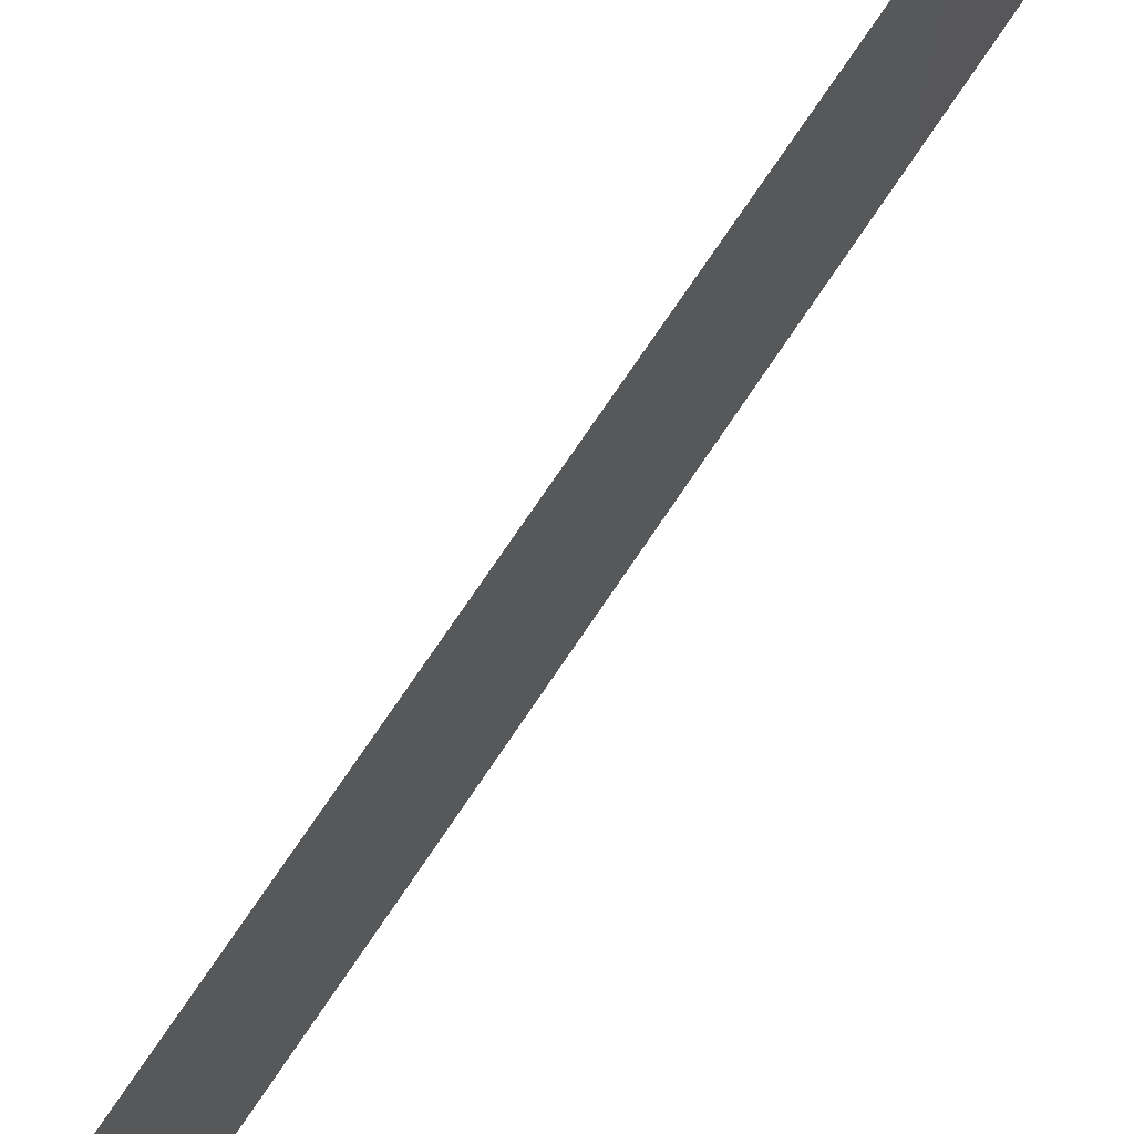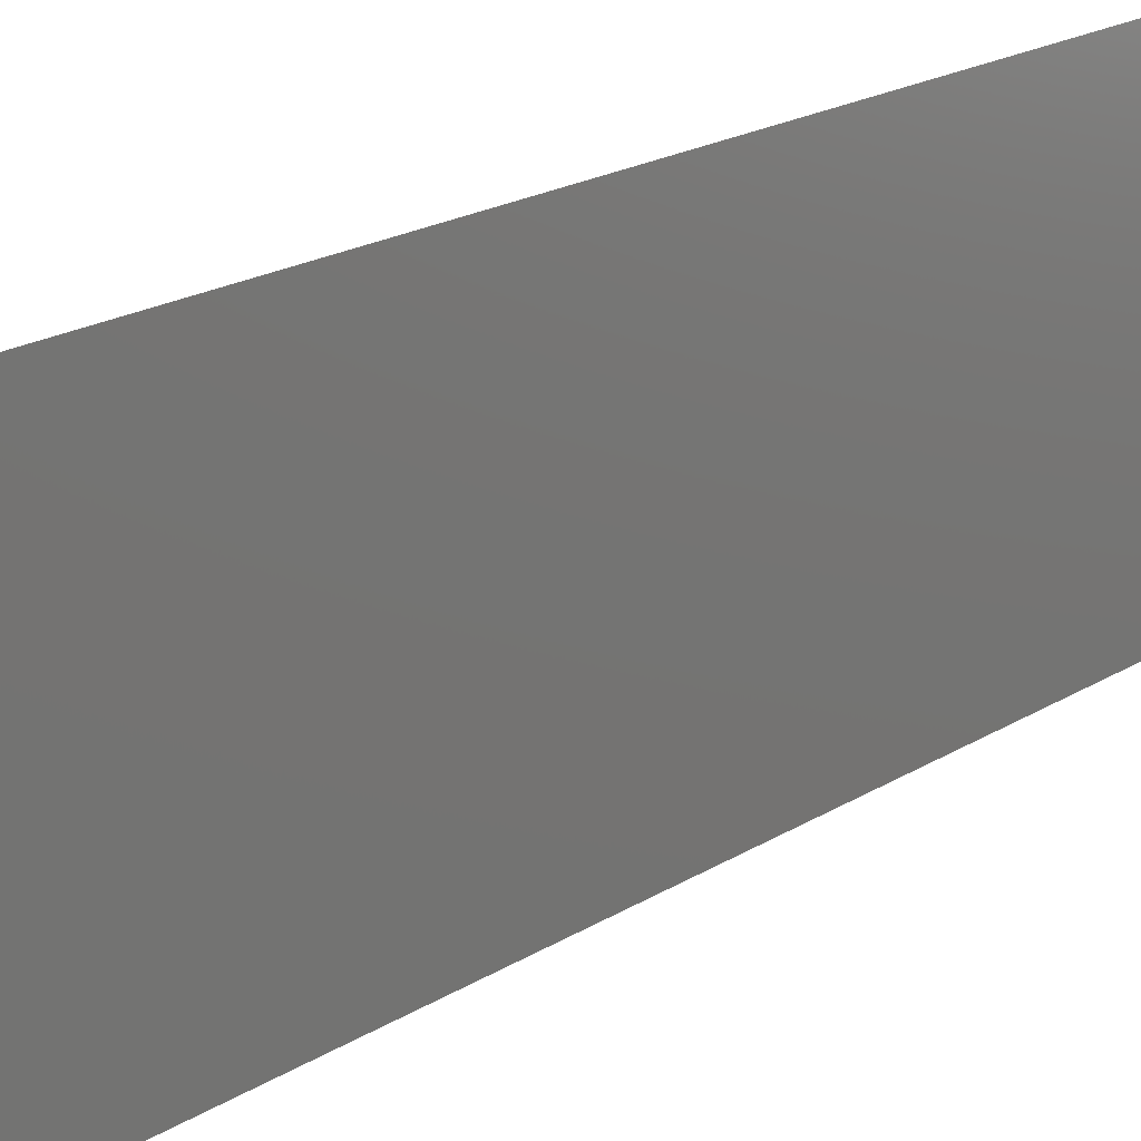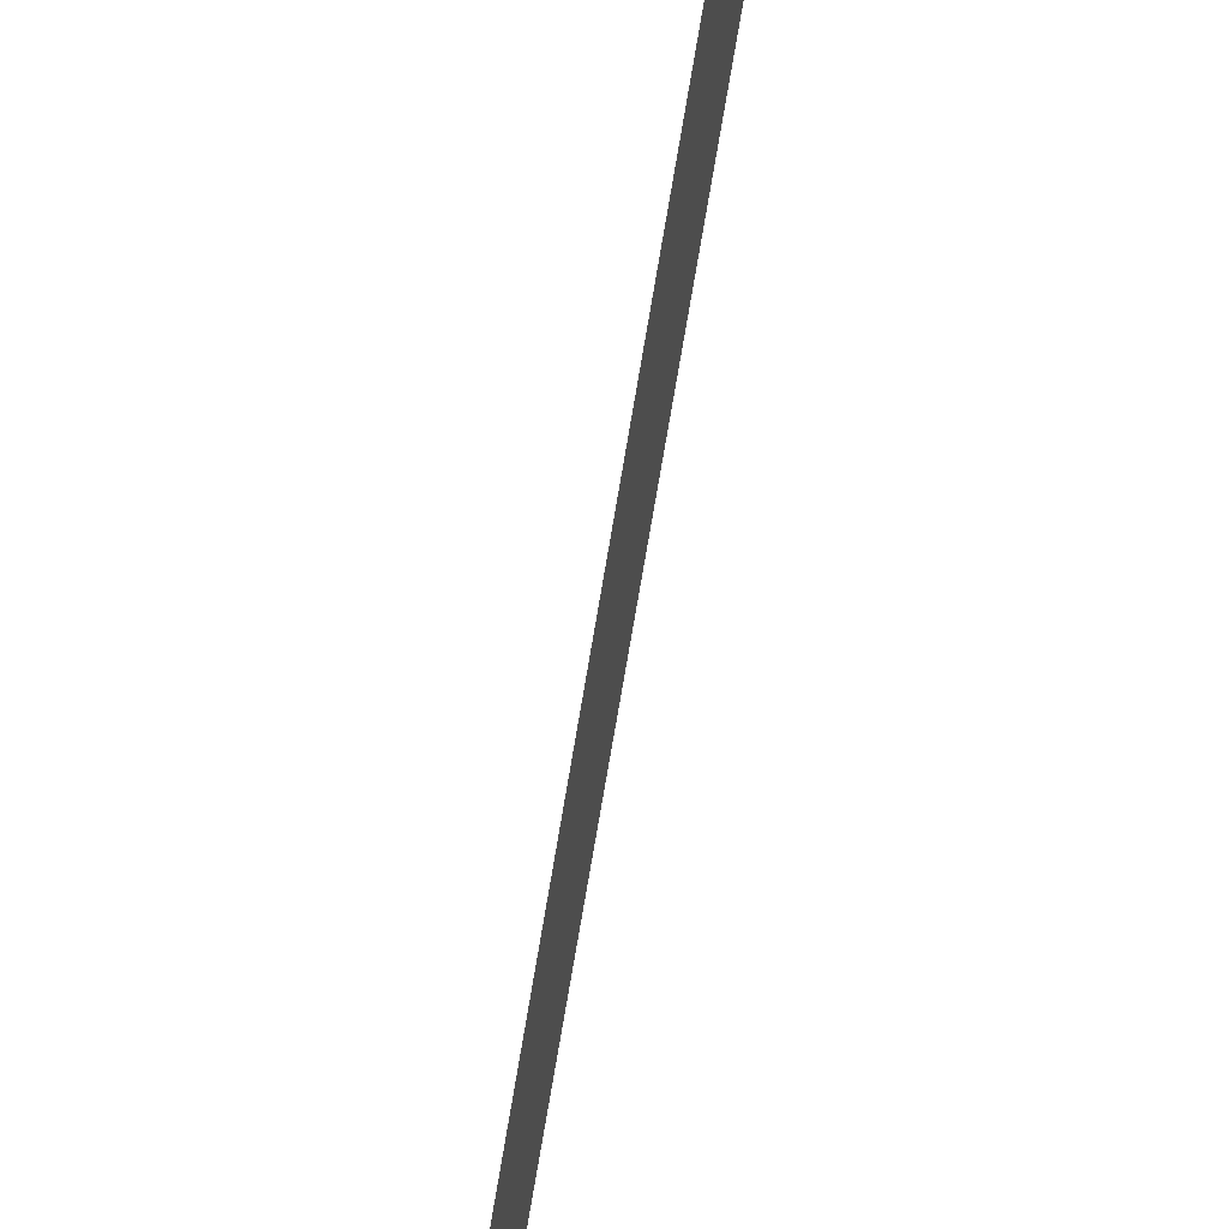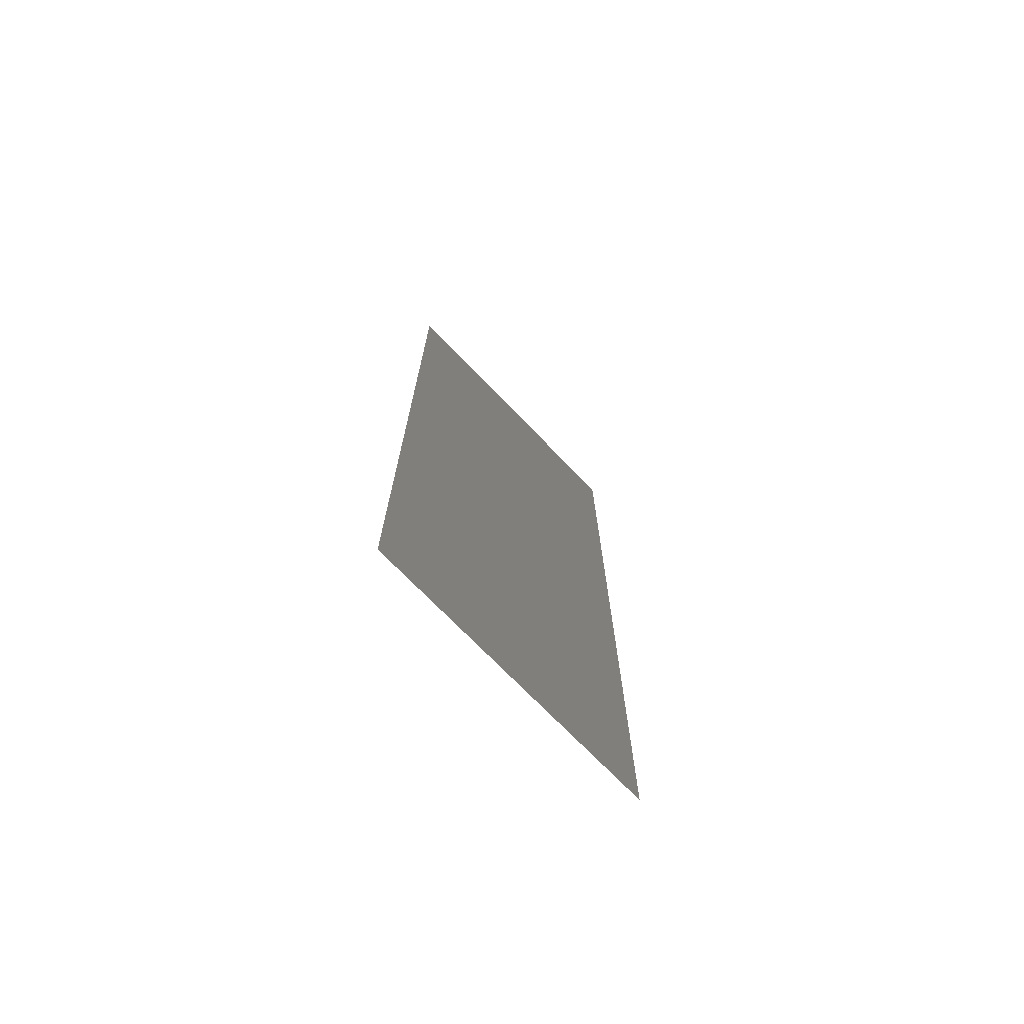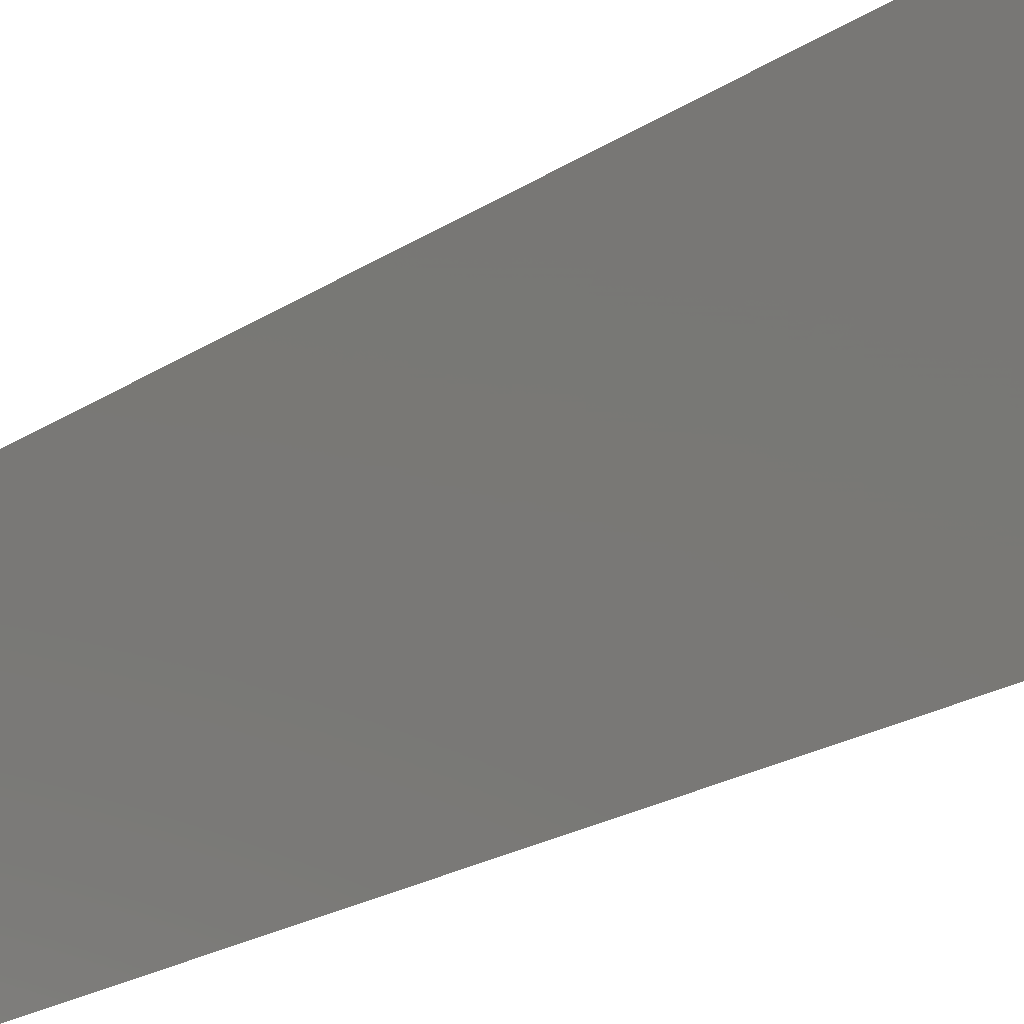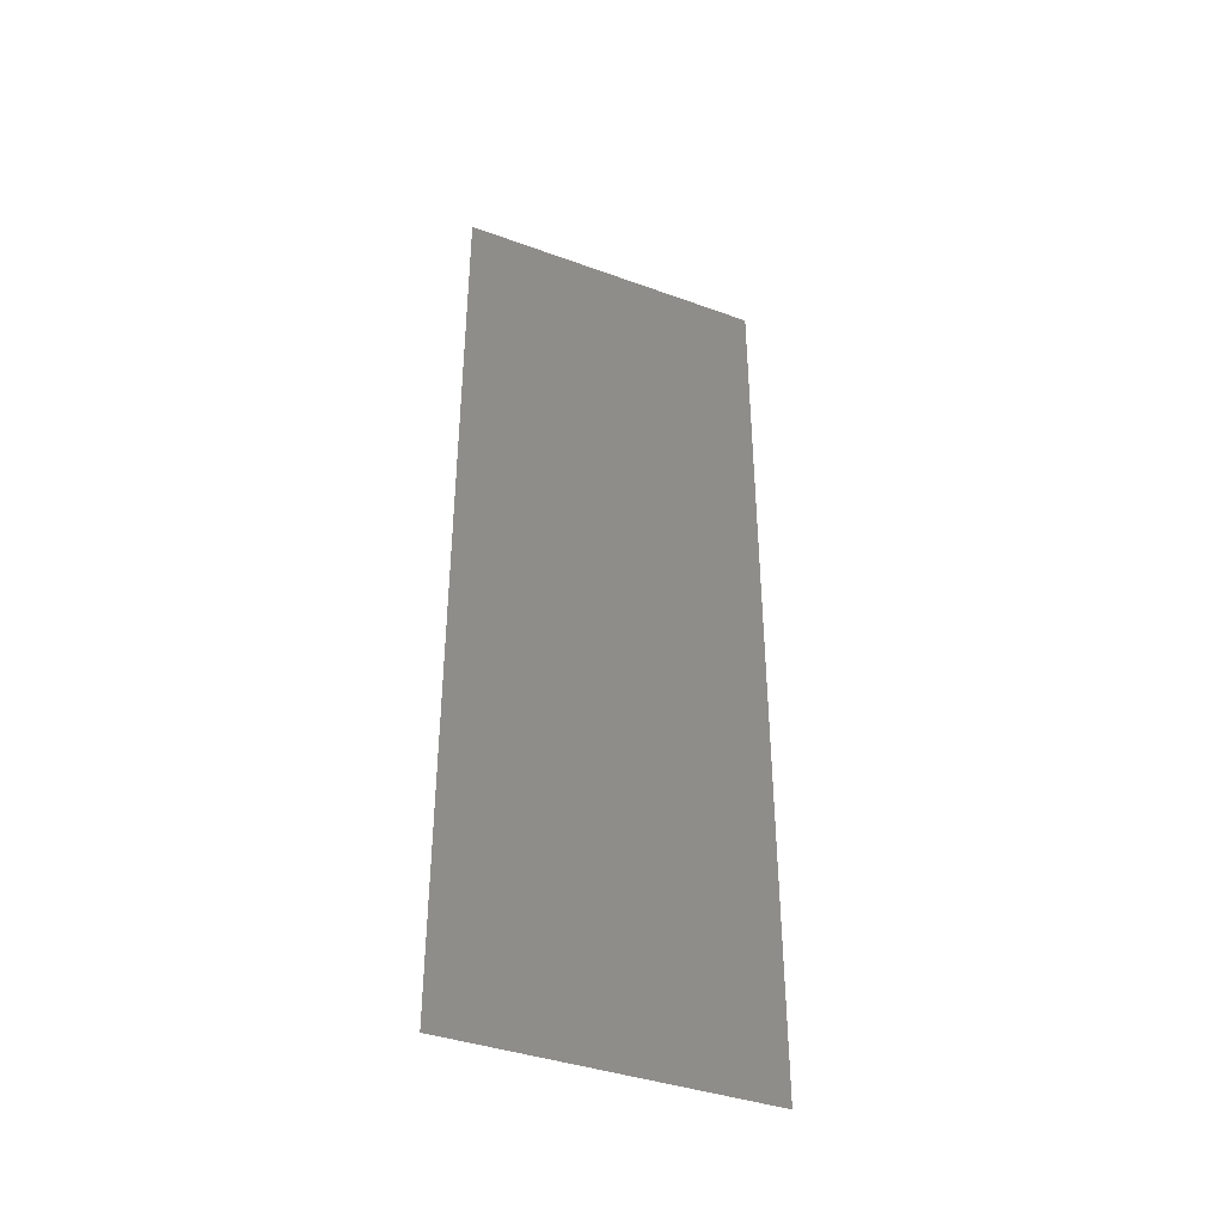
<metadata>
{"format":"stl","ext":"stl","renderer":"f3d","projection":"perspective","resolution":1024,"background":"white","views":[{"elev":75.6,"azim":-145.9,"up":"+Z"},{"elev":18.3,"azim":-141.1,"up":"+Z"},{"elev":-75.3,"azim":-9.6,"up":"+Z"},{"elev":-72.4,"azim":-136.0,"up":"+Y"},{"elev":-21.5,"azim":139.0,"up":"+Z"},{"elev":-39.1,"azim":65.6,"up":"+Y"}]}
</metadata>
<code>
# stl→obj: 21 verts, 26 faces
v 0.008 0 0
v 0.007995 0.008713 0.008374
v 0.008 0 0.01
v 0.007966 0.05809 0.02
v 0.007971 0.04938 0.01163
v 0.007966 0.05809 0.01
v 0.007993 0.01162 0
v 0.007973 0.04647 0.02
v 0.007987 0.02324 0
v 0.007983 0.02904 0.01
v 0.00799 0.01791 0.009729
v 0.007987 0.02324 0.02
v 0.00798 0.03485 0
v 0.007993 0.01162 0.02
v 0.007973 0.04647 0
v 0.007977 0.04018 0.01027
v 0.00798 0.03485 0.02
v 0.00797 0.05265 0.005
v 0.007997 0.005441 0.015
v 0.007966 0.05809 0
v 0.008 0 0.02
f 1 2 3
f 4 5 6
f 7 2 1
f 8 5 4
f 9 10 11
f 11 10 12
f 13 10 9
f 14 11 12
f 15 16 13
f 16 10 13
f 17 16 8
f 9 11 7
f 12 10 17
f 17 10 16
f 14 2 11
f 15 5 16
f 15 18 5
f 14 19 2
f 20 18 15
f 21 19 14
f 16 5 8
f 11 2 7
f 6 18 20
f 3 19 21
f 2 19 3
f 5 18 6

</code>
